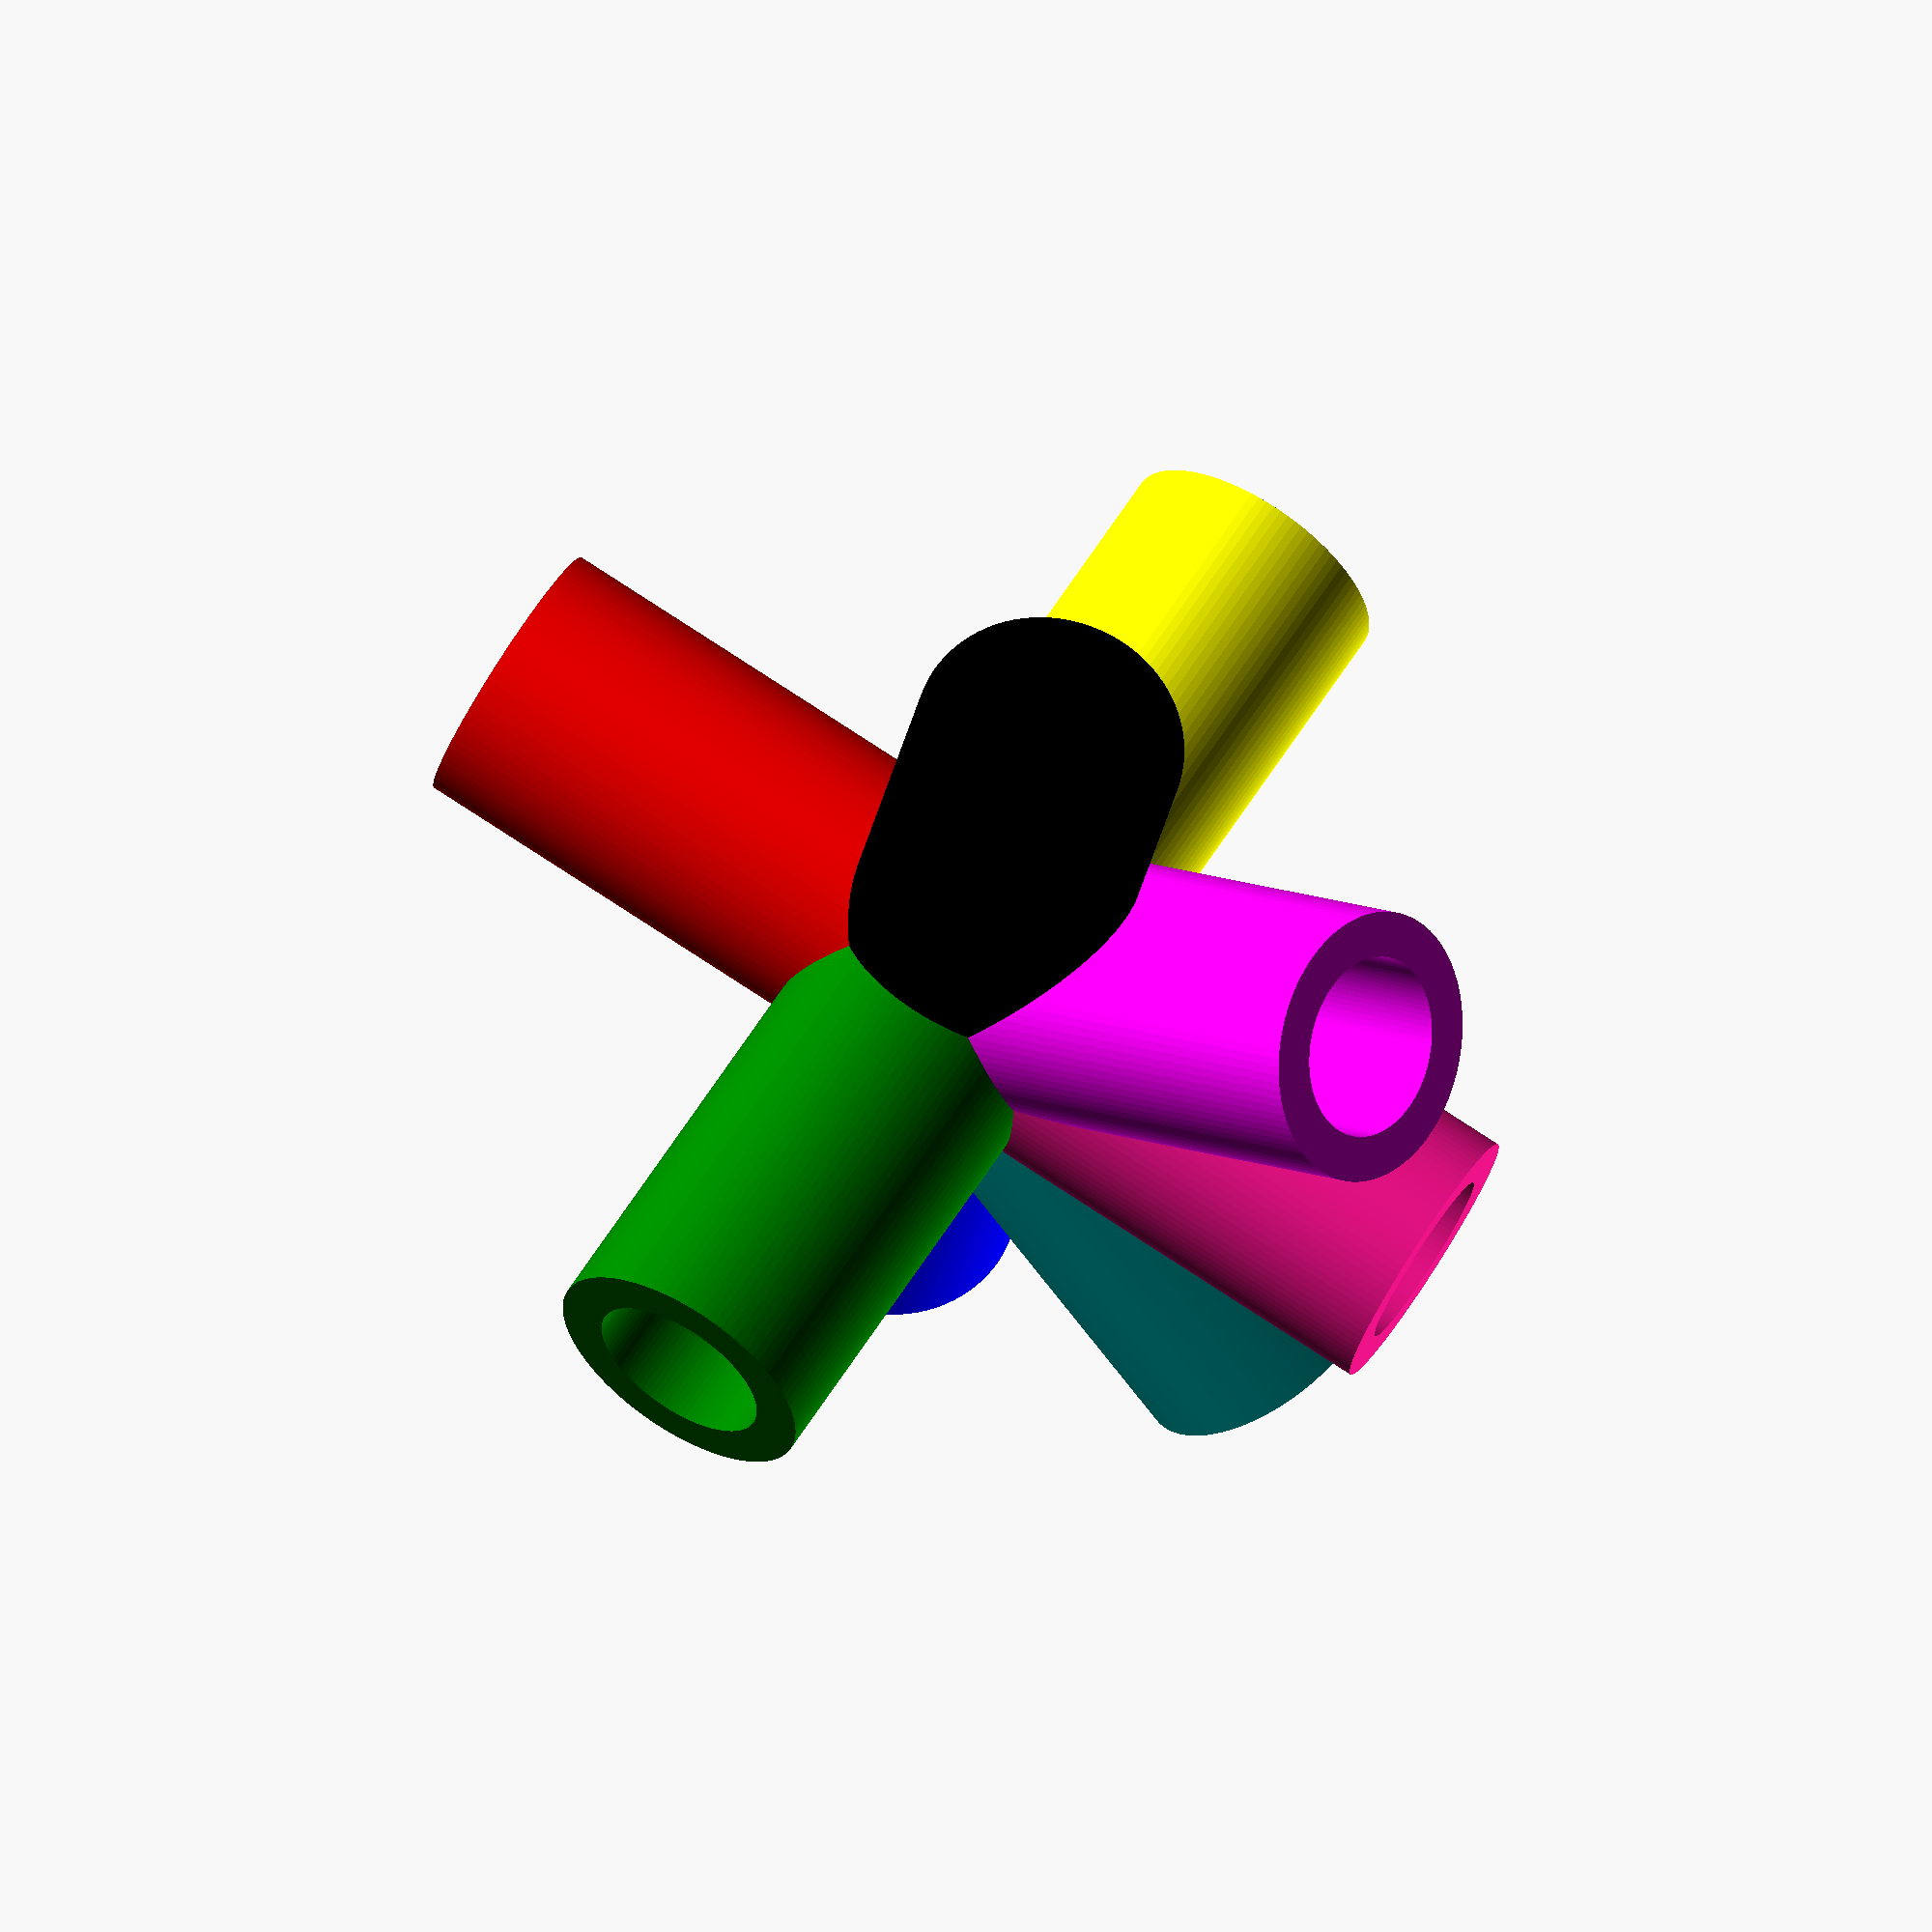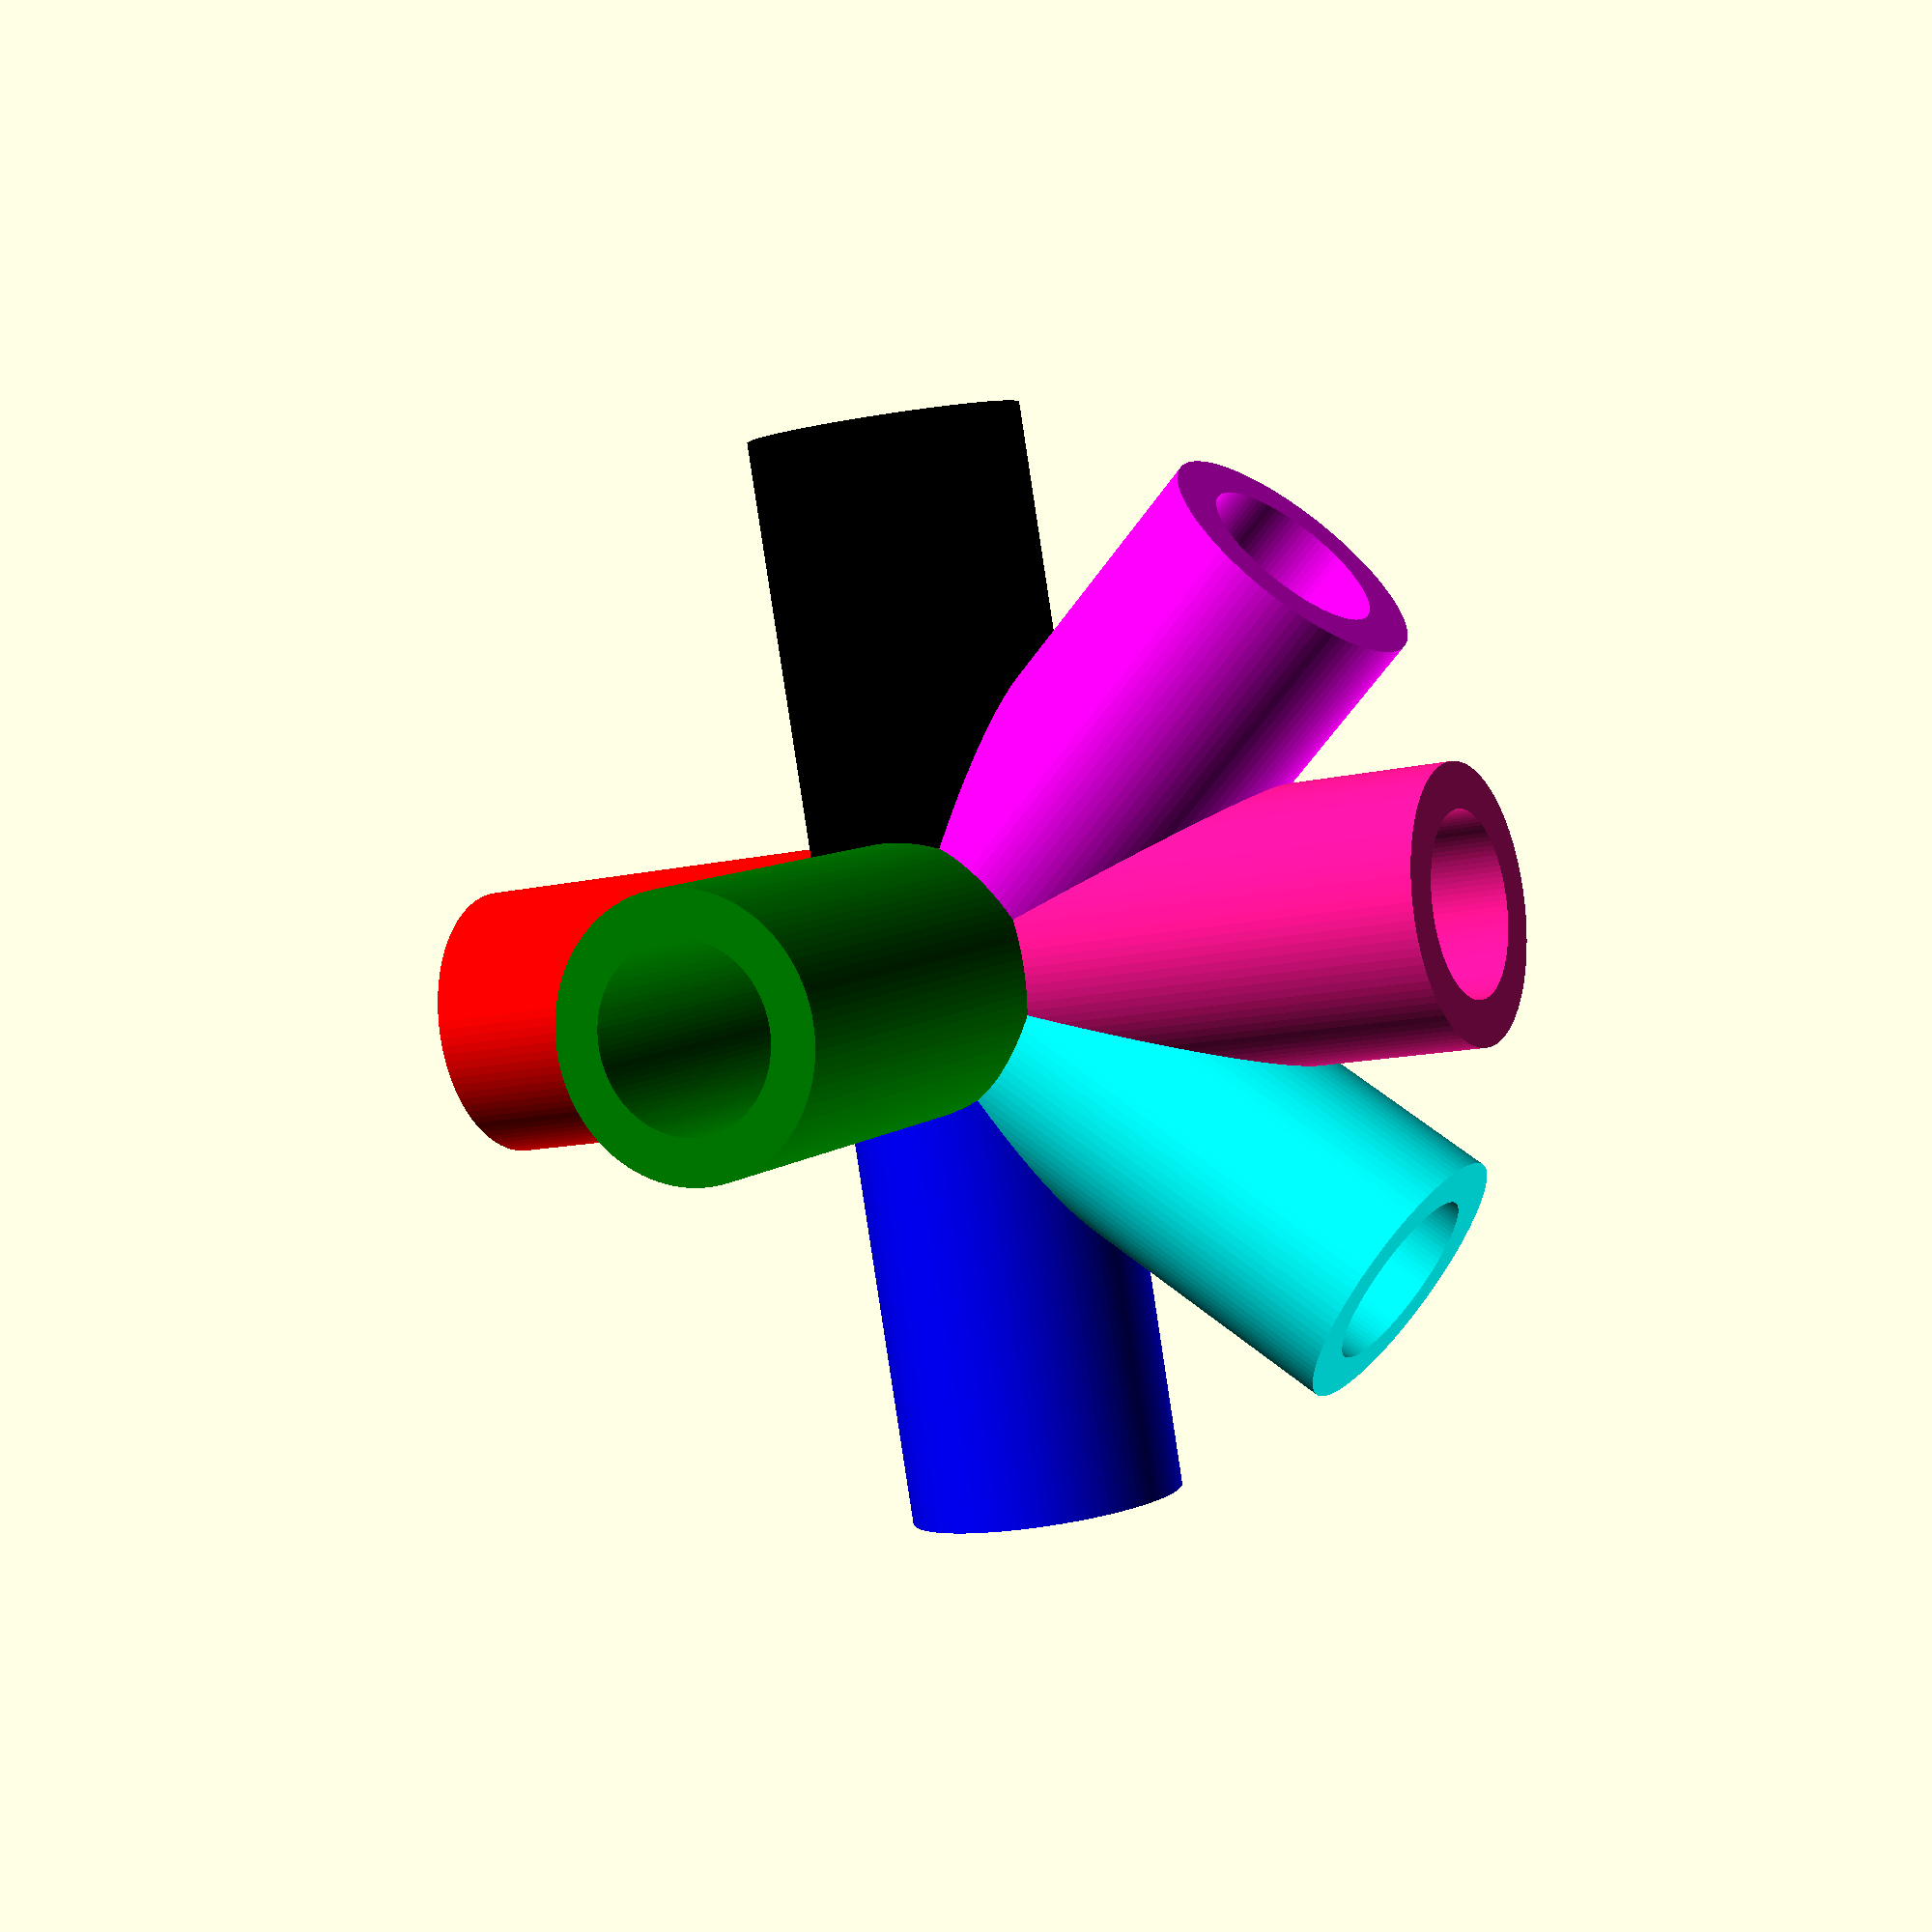
<openscad>
// ************* Credits part *************
// "Parametric Plugs" 
// Programmed by Rudy RUFFEL - Decembre 2014
// Optimized for Customizer makerbot
//
//
//********************** License ******************
//**            "Parametric Plugs"               **
//**                  by rr2s                    **
//**  is licensed under the Creative Commons     **
//** - Attribution - Non-Commercial license.     **
//*************************************************
//
//
// ************* Declaration part *************
/* [Dimensions] */
// (For the exterior form. if cyclinder = false this a rectangle/square. For the cylinder Width=diameter).
cylinder = "true";// [true,false]
// (Width of the plug part or if cylinder it's diametere) 
Width        = 20;
// (Length of the plug part if cylinder use same of Width)
Length       = 20;
// (Height of the plug part)
Height		  = 50;

/* [Plugs] */
//(If you have multi-plug, chose number of plug )
NumberOfPlug = 8; // [2,3,4,5,6,7,8]
//*******************************
//The plug"0" is normalement fix but you can change. The color for the plug"0" is Red
Plug_0_Vertical = 0;
//(Only for the cylinder, not use with the rectangle/square. The first angle Horisontal is 0°.) 
Plug_0_Horizontal = 0;

//(The color for the first plug is Blue)
FristAngleVertical = 90;
//(Only for the cylinder, not use with the rectangle/square. The first angle Horisontal is 0°.) 
FristAngleHorizontal = 0;
//////// Second angle
//(if NumberOfPlug >= 3.The color for the Second plug is Green)
SecondAngleVertical = 90;
//(if NumberOfPlug >= 3. Only for the cylinder, not use with the rectangle/square.)
SecondAngleHorizontal=90;
//////// third angle
//(if NumberOfPlug >= 4.The color for the Third plug is Balck)
ThirdAngleVertical = 90;
//(if NumberOfPlug >= 4. Only for the cylinder, not use with the rectangle/square.)
ThirdAngleHorizontal=180;
//////// fourth angle
//(if NumberOfPlug >= 5. The base for first angle vertical is 90°.The color for the Fourth plug is Yellow)
FourthAngleVertical = 90;
//(if NumberOfPlug >= 5. Only for the cylinder, not use with the rectangle/square.)
FourthAngleHorizontal=270;
//////// fifth angle
//(if NumberOfPlug = 6.The color for the Fifth plug is Pink)
FifthAngleVertical = 180;
//(if NumberOfPlug = 6. Only for the cylinder, not use with the rectangle/square.)
FifthAngleHorizontal = 0;
//////// Sixth angle
//(if NumberOfPlug = 7.The color for the Sixth plug is Magenta)
SixthAngleVertical = 220;
//(if NumberOfPlug = 7. Only for the cylinder, not use with the rectangle/square.)
SixthAngleHorizontal = 0;
//////// Seventh angle
//(if NumberOfPlug = 8.The color for the Seventh plug is Aqua)
SeventhAngleVertical = 140;
//(if NumberOfPlug = 8. Only for the cylinder, not use with the rectangle/square.)
SeventhAngleHorizontal = 0;

/* [Settings] */
//(Thickness Wall the dimention is in mm)
ThicknessWall = 5;
// (resolution of cylinder)
ResolutionCylinder = 100;//[20:Draft,50:Medium,100:Fine, 200:Very fine]

//  simplification des variables
W    = Width;
L    = Length;
H    = Height;
TH   = ThicknessWall;
FAV  = FristAngleVertical;
FAH  = FristAngleHorizontal;
NOP  = NumberOfPlug-3;
SAV  = SecondAngleVertical;
SAH  = SecondAngleHorizontal;
TAV  = ThirdAngleVertical;
TAH  = ThirdAngleHorizontal;
FOAV = FourthAngleVertical;
FOAH = FourthAngleHorizontal;
FIAV = FifthAngleVertical;
FIAH = FifthAngleHorizontal;
SIAV = SixthAngleVertical;
SIAH = SixthAngleHorizontal;
SEAV = SeventhAngleVertical;
SEAH = SeventhAngleHorizontal;
RC   = ResolutionCylinder;
PV  = Plug_0_Vertical;
PH  = Plug_0_Horizontal;


// ************* Execute Part *************
difference(){
Base();
Cut();
};

// ************* Module grouping : base and cut  *************

module Base(){   
	union() {
		if(cylinder =="false"){
		rotate([FAV,0,0])  translate([0,0,(H+W/2)/2]) color("Blue",1) cube([W+TH*2,L+TH*2,H+W/2],center = true);
 		rotate([PV,0,0])  translate([0,0,(H+W/2)/2]) color("Red",1) cube([W+TH*2,L+TH*2,H+W/2],center = true);
		cube([W+TH*2,L+TH*2,L+TH*2],center = true);
		if(NumberOfPlug > 0){
				if(NumberOfPlug >= 3){
				 rotate([SAV,0,90])  translate([0,0,(H+W/2)/2]) color("Green",1)  cube([W+TH*2,L+TH*2,H+W/2],center = true);
					if(NumberOfPlug >= 4){
				 	rotate([TAV,0,180])  translate([0,0,(H+W/2)/2]) color("Black",1) cube([W+TH*2,L+TH*2,H+W/2],center = true);
					}
						if(NumberOfPlug >= 5){
				 		rotate([FOAV,0,270])  translate([0,0,(H+W/2)/2]) color("Yellow",1) cube([W+TH*2,L+TH*2,H+W/2],center = true);
						}
							if(NumberOfPlug >= 6){
				 			rotate([FIAV,0,0])  translate([0,0,(H+W/2)/2]) color("DeepPink",1) cube([W+TH*2,L+TH*2,H+W/2],center = true);
							}
                                if(NumberOfPlug >= 7){
                                rotate([SIAV,0,0])  translate([0,0,(H+W/2)/2]) color("Magenta",1) cube([W+TH*2,L+TH*2,H+W/2],center = true);
                                }
                                    if(NumberOfPlug >= 8){
                                    rotate([SEAV,0,0])  translate([0,0,(H+W/2)/2]) color("Aqua",1) cube([W+TH*2,L+TH*2,H+W/2],center = true);
                                    }                                
				}
			}
		}
		else{
		translate([0,0,0]) rotate([FAV,0,FAH]) color("Blue",1) cylinder(H+W/2,W/2+TH,W/2+TH,$fn=RC);
		translate([0,0,0]) rotate([PV,0,PH]) color("Red",1)cylinder(H+W/2,W/2+TH,W/2+TH,$fn=RC);
		sphere(W/2+TH,$fn=RC);
			if(NumberOfPlug > 0){
				if(NumberOfPlug >= 3){
				 translate([0,0,0]) rotate([SAV,0,SAH]) color("Green",1) cylinder(H+W/2,W/2+TH,W/2+TH,$fn=RC);
					if(NumberOfPlug >= 4){
				 	translate([0,0,0]) rotate([TAV,0,TAH]) color("Black",1) cylinder(H+W/2,W/2+TH,W/2+TH,$fn=RC);
					}
						if(NumberOfPlug >= 5){
				 		translate([0,0,0]) rotate([FOAV,0,FOAH]) color("Yellow",1) cylinder(H+W/2,W/2+TH,W/2+TH,$fn=RC);
						}
							if(NumberOfPlug >= 6){
				 			translate([0,0,0]) rotate([FIAV,0,FIAH]) color("DeepPink",1) cylinder(H+W/2,W/2+TH,W/2+TH,$fn=RC);
							}
                                if(NumberOfPlug >= 7){
                                translate([0,0,0]) rotate([SIAV,0,SIAH]) color("Magenta",1) cylinder(H+W/2,W/2+TH,W/2+TH,$fn=RC);
                                }
                                    if(NumberOfPlug >= 8){
                                    translate([0,0,0]) rotate([SEAV,0,SEAH]) color("Aqua",1) cylinder(H+W/2,W/2+TH,W/2+TH,$fn=RC);
                                    } 
				}
			}
	
		}
	}	    
}





module Cut(){ 
		if(cylinder =="false"){
			// Cut for the plug
			rotate([FAV,0,0])  translate([0,0,(H+W/2)/2]) color("Blue",1) cube([W,L,H+W/2+1],center = true);
 			rotate([PV,0,0])  translate([0,0,(H+W/2)/2]) color("Red",1) cube([W,L,H+W/2+1],center = true);

			if(NumberOfPlug == 2){
				//////// cut for simple angle  //////////////
				//cut Bottom
	  			rotate([FAV,0,0])  translate([0,-L+-TH,(H+W/2)/2]) cube([(W+TH)*2,L+-TH,(H+W/2+TH)*2],center = true);
				//cut Right
	  			rotate([FAV,0,0])  translate([W*2,0,(H+W/2)/2+-W/2]) cube([W+TH*2,L+TH*2,H*2],center = true);
				//cut Left
	  			rotate([FAV,0,0])  translate([-W+-TH*2,0,(H+W/2)/2+-W/2]) cube([W+TH*2,L+TH*2,H*2],center = true);
			}
			if(NumberOfPlug > 0){
					if(NumberOfPlug >= 3){
				 		rotate([SAV,0,90])  translate([0,0,(H+W/2)/2]) color("Green",1) cube([W,L,H+W/2+1],center = true);
						if(NumberOfPlug >= 4){
				 			rotate([TAV,0,180])  translate([0,0,(H+W/2)/2]) color("Black",1) cube([W,L,H+W/2+1],center = true);
						}
							if(NumberOfPlug >= 5){
				 				rotate([FOAV,0,270])  translate([0,0,(H+W/2)/2]) color("Yellow",1) cube([W,L,H+W/2+1],center = true);
							}
								if(NumberOfPlug >= 6){
				 				rotate([FIAV,0,0])  translate([0,0,(H+W/2)/2]) color("DeepPink",1)  cube([W,L,H+W/2+1],center = true);
                                                                                                  //cube([W+TH*2,L+TH*2,H+W/2]
								}
                                    if(NumberOfPlug >= 7){
                                    rotate([SIAV,0,0])  translate([0,0,(H+W/2)/2]) color("Magenta",1) cube([W,L,H+W/2+1],center = true);
                                    }
                                        if(NumberOfPlug >= 8){
                                        rotate([SEAV,0,0])  translate([0,0,(H+W/2)/2]) color("Aqua",1) cube([W,L,H+W/2+1],center = true);
                                        }        
					}
			}
		}
		else{
		translate([0,0,0]) rotate([FAV,0,FAH]) color("Blue",1) cylinder(H+W/2+1,W/2,W/2,$fn=RC);
		translate([0,0,0]) rotate([PV,0,PH]) color("Red",1)cylinder(H+W/2+1,W/2,W/2,$fn=RC);
			if(NumberOfPlug > 0){
				if(NumberOfPlug >= 3){
				 translate([0,0,0]) rotate([SAV,0,SAH]) color("Green",1) cylinder(H+W/2+1,W/2,W/2,$fn=RC);
					if(NumberOfPlug >= 4){
				 	translate([0,0,0]) rotate([TAV,0,TAH]) color("Black",1) cylinder(H+W/2+1,W/2,W/2,$fn=RC);
					}
						if(NumberOfPlug >= 5){
				 		translate([0,0,0]) rotate([FOAV,0,FOAH]) color("Yellow",1) cylinder(H+W/2+1,W/2,W/2,$fn=RC);
						}
							if(NumberOfPlug >= 6){
				 			translate([0,0,0]) rotate([FIAV,0,FIAH]) color("DeepPink",1) cylinder(H+W/2+1,W/2,W/2,$fn=RC);							}
                                if(NumberOfPlug >= 7){
                                translate([0,0,0]) rotate([SIAV,0,SIAH]) color("Magenta",1) cylinder(H+W/2+1,W/2,W/2,$fn=RC);
                                }
                                    if(NumberOfPlug >= 8){
                                    translate([0,0,0]) rotate([SEAV,0,SEAH]) color("Aqua",1) cylinder(H+W/2+1,W/2,W/2,$fn=RC);
                                    } 
				}
			}
		}
  }









</openscad>
<views>
elev=100.8 azim=163.8 roll=56.9 proj=o view=solid
elev=192.6 azim=197.9 roll=60.7 proj=p view=solid
</views>
